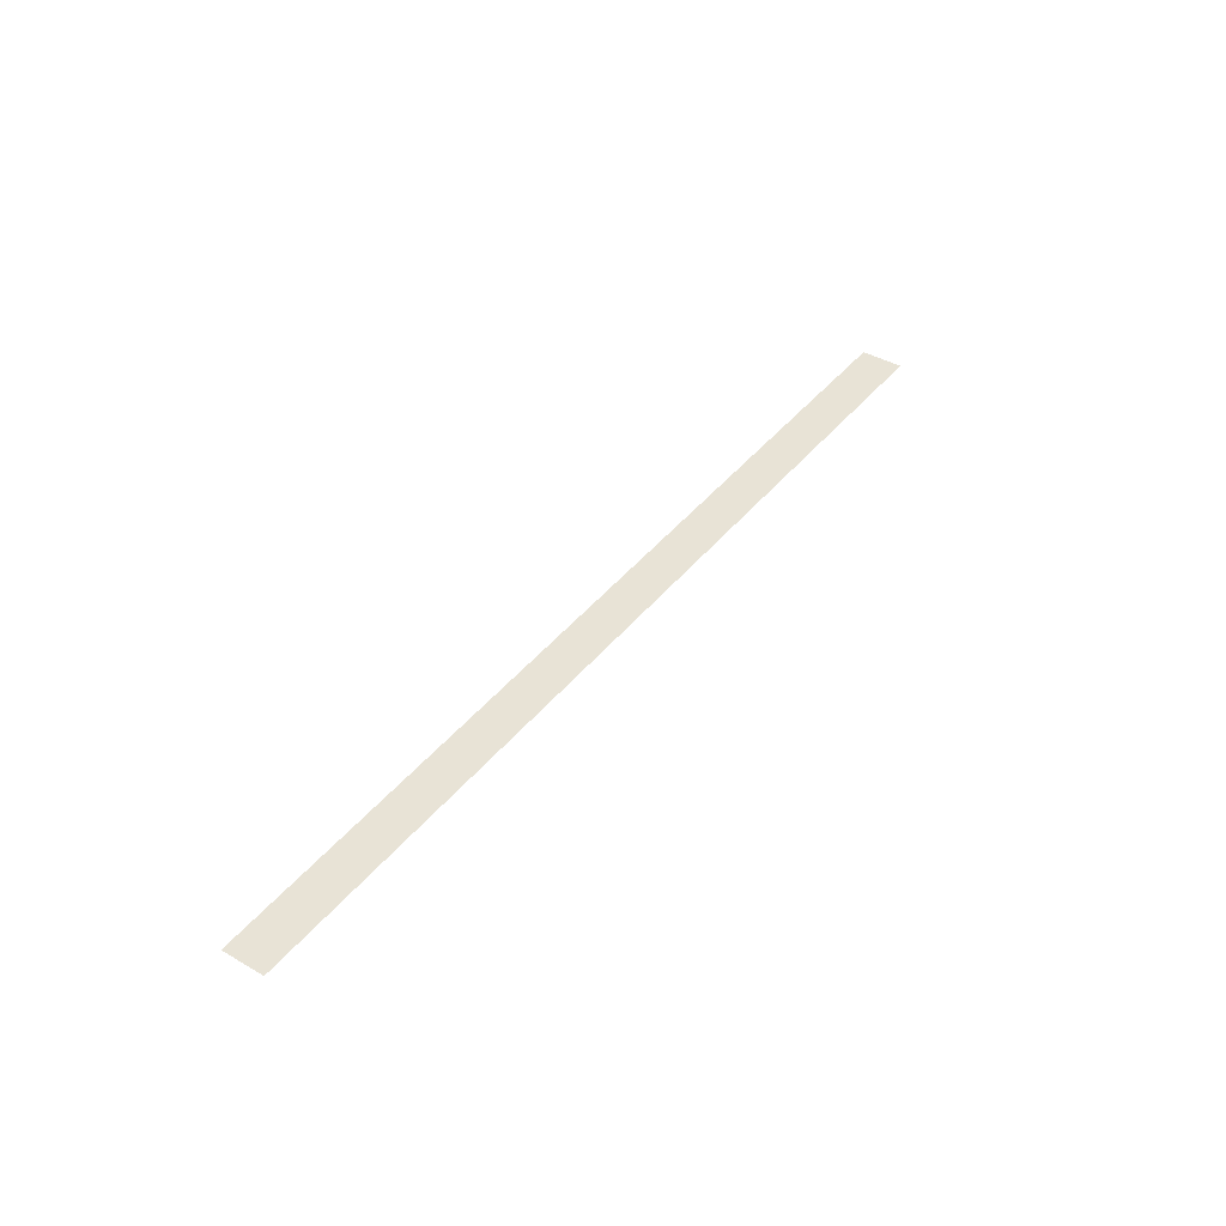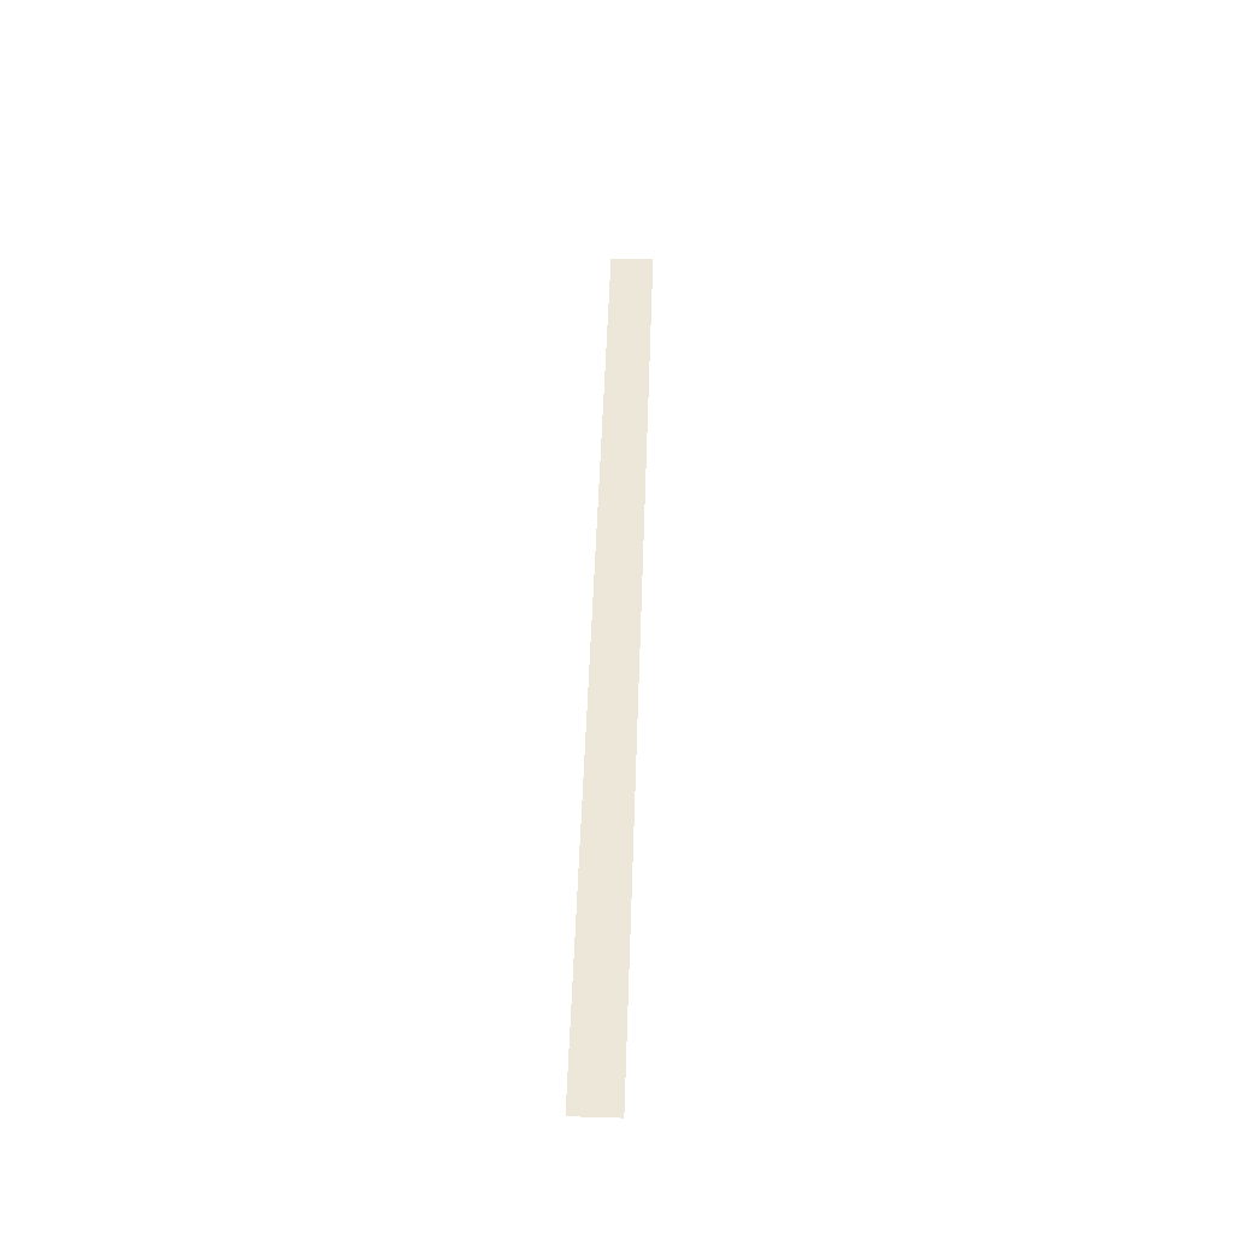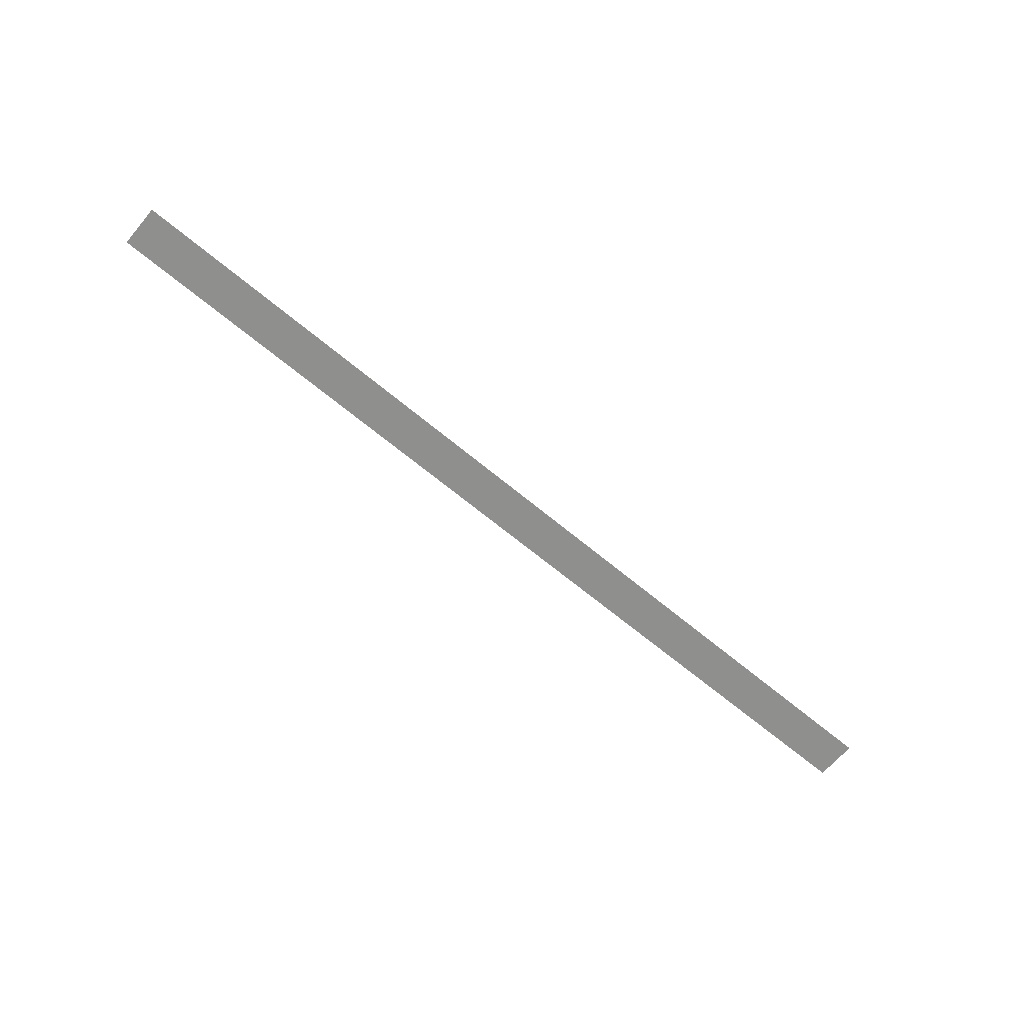
<metadata>
{"format":"obj","ext":"obj","renderer":"f3d","projection":"perspective","resolution":1024,"background":"white","views":[{"elev":41.4,"azim":125.0,"up":"+Z"},{"elev":49.8,"azim":91.9,"up":"+Z"},{"elev":-65.2,"azim":-40.2,"up":"+Z"}]}
</metadata>
<code>
o Plane_Plane.001
v -7.832 -0.4648 0.3815
v 7.607 -0.4648 0.3815
v -7.832 0.2275 0.3815
v 7.607 0.2275 0.3815
f 1 2 4 3

</code>
